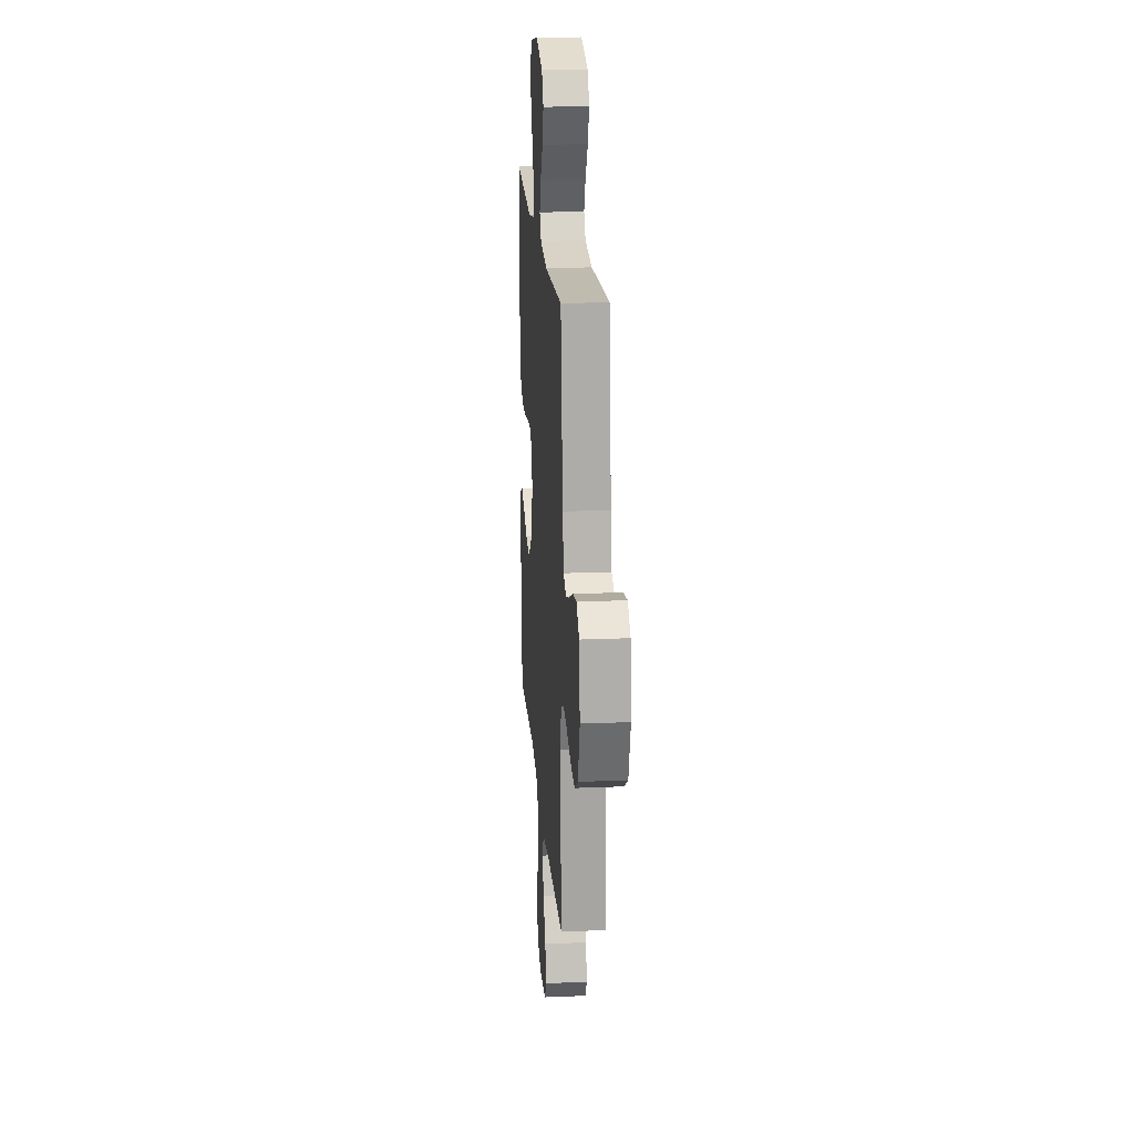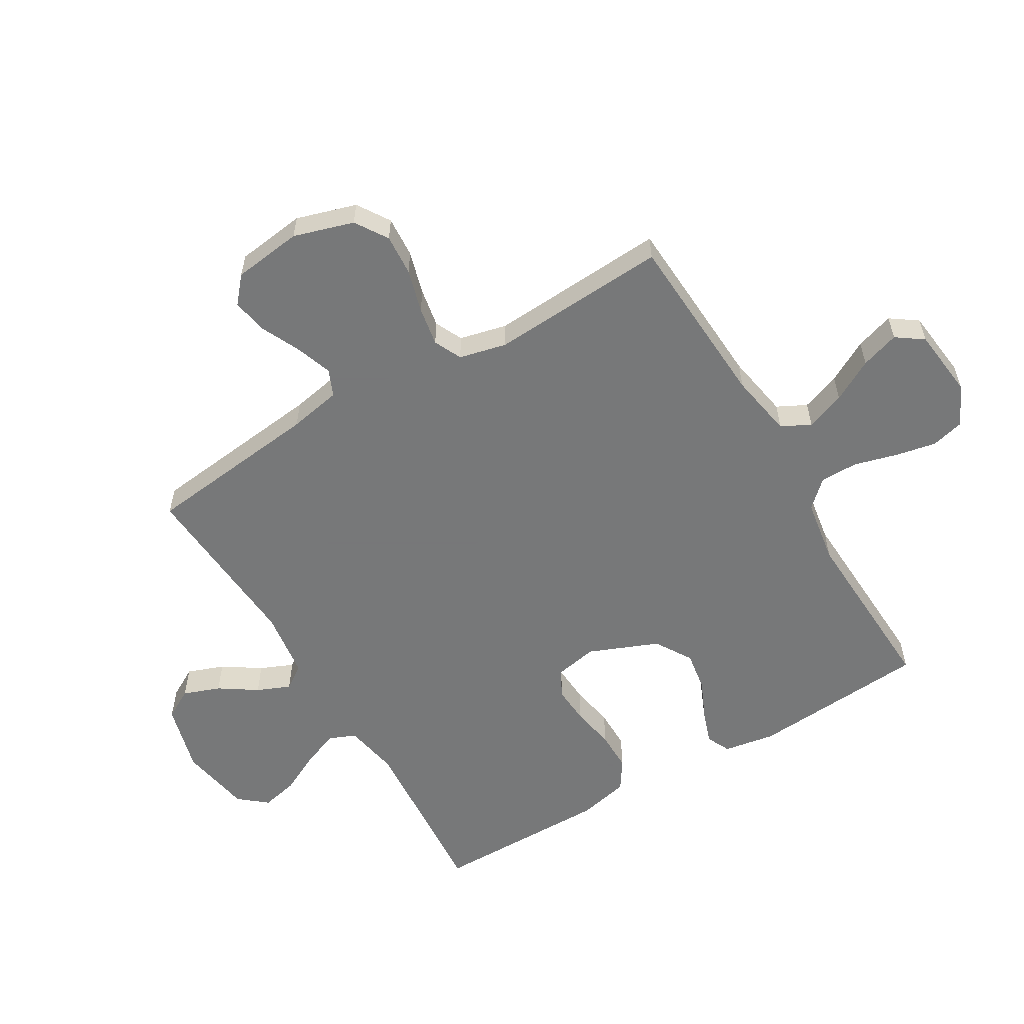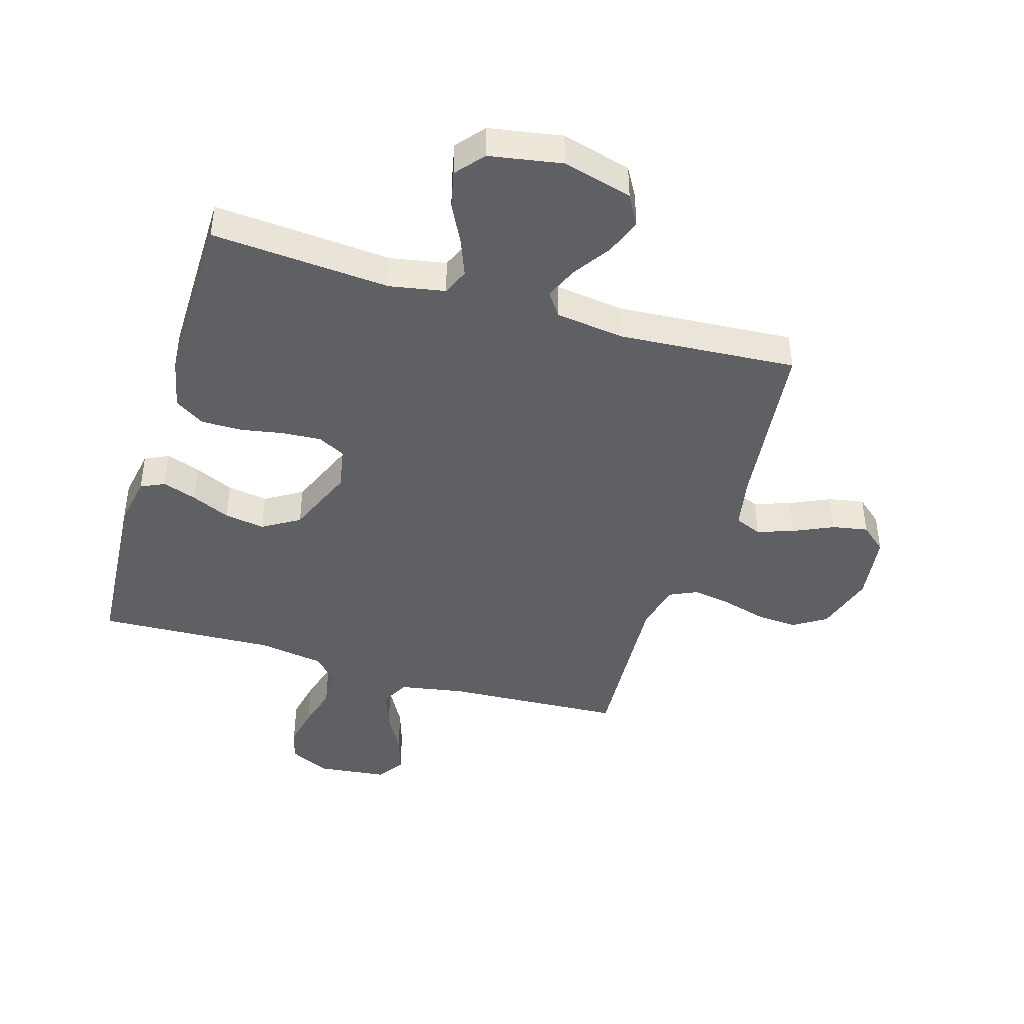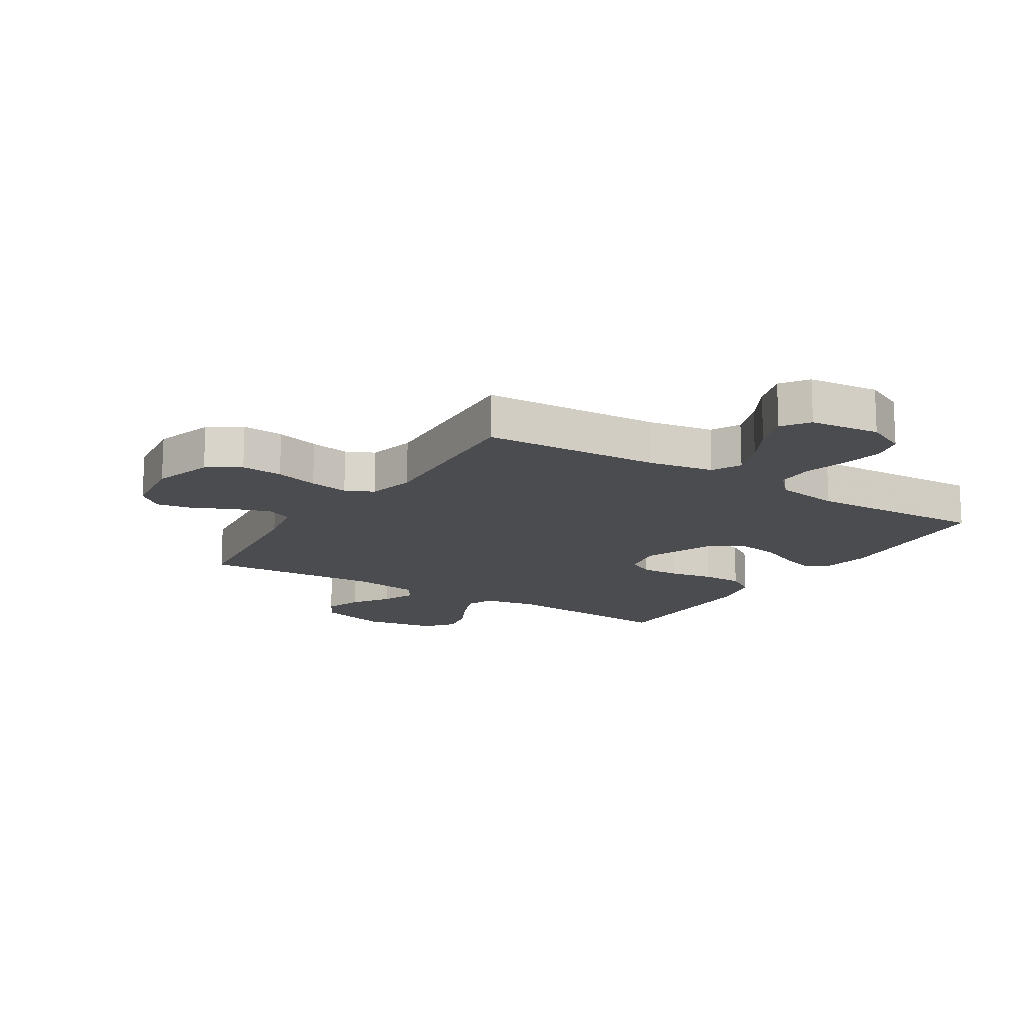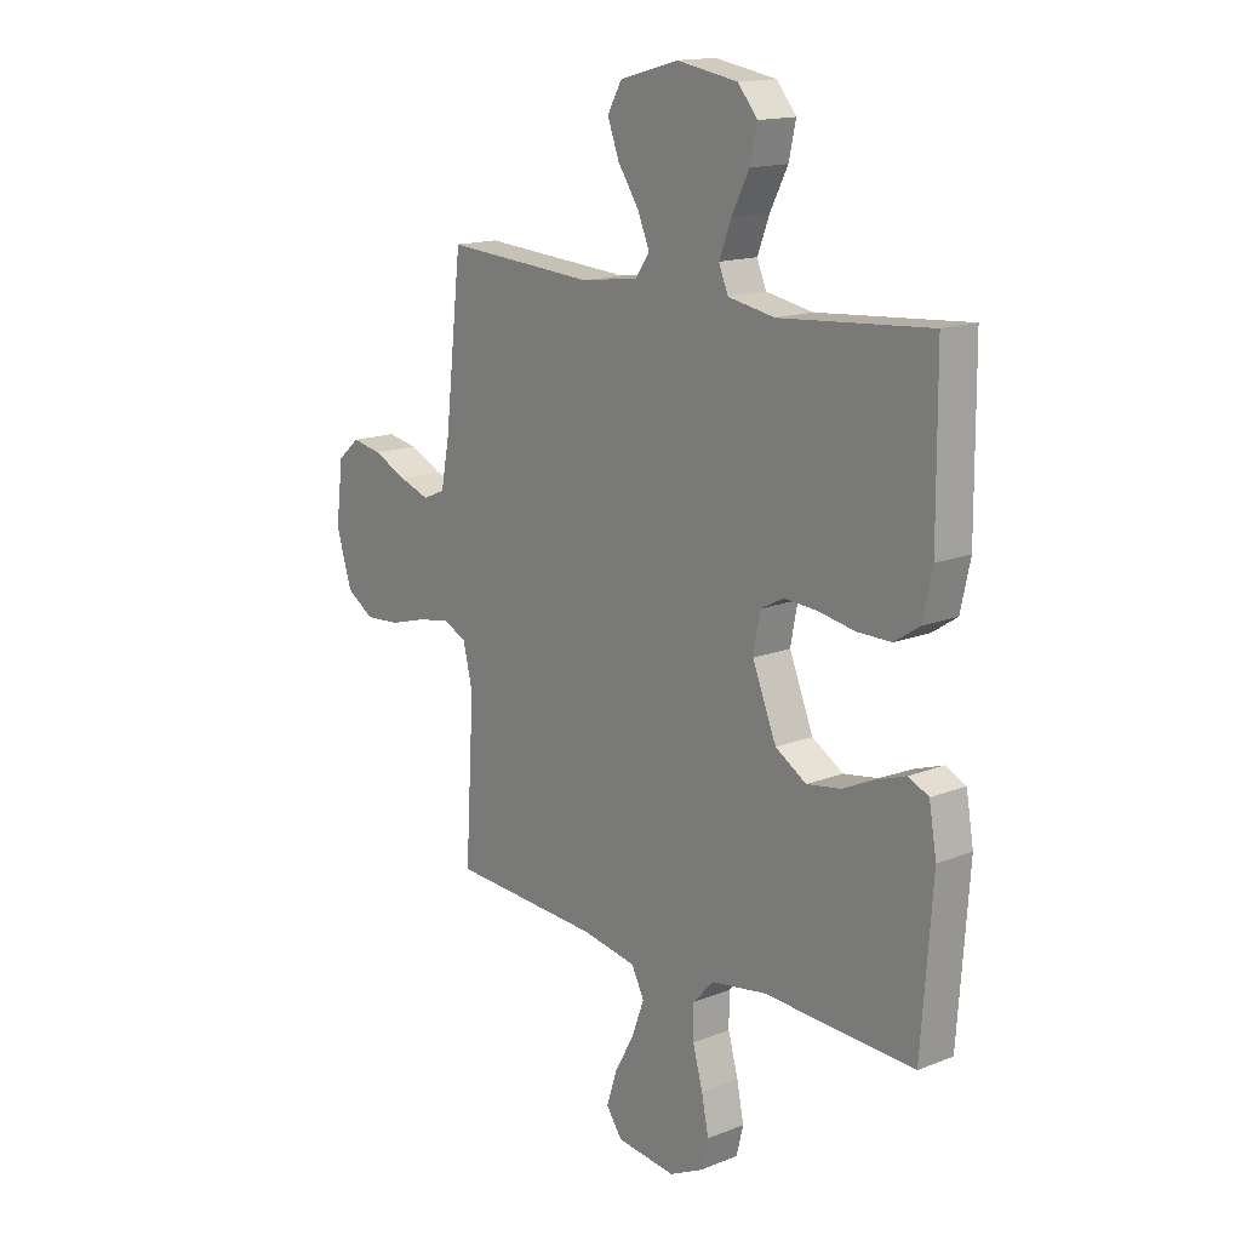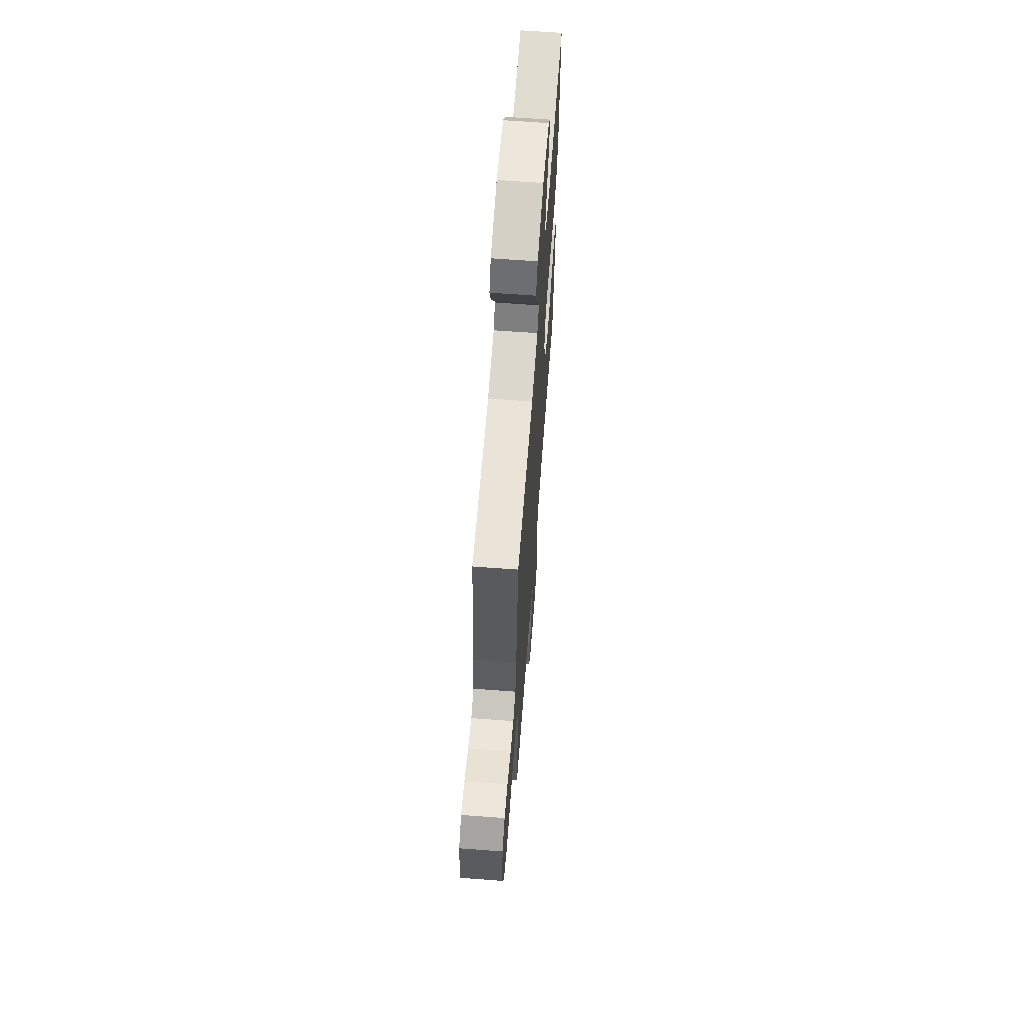
<metadata>
{"format":"obj","ext":"obj","renderer":"f3d","projection":"perspective","resolution":1024,"background":"white","views":[{"elev":20.0,"azim":85.6,"up":"+Z"},{"elev":-57.3,"azim":120.8,"up":"+Y"},{"elev":-42.9,"azim":-16.7,"up":"+Y"},{"elev":-15.1,"azim":147.9,"up":"+Y"},{"elev":15.4,"azim":-129.9,"up":"+Z"},{"elev":64.9,"azim":94.3,"up":"+Z"}]}
</metadata>
<code>
v 0.5 0.07 0.5
v 0.534 0.07 0.2
v 0.551 0.07 0.111
v 0.596 0.07 0.092
v 0.657 0.07 0.113
v 0.724 0.07 0.144
v 0.784 0.07 0.155
v 0.828 0.07 0.117
v 0.843 0.07 0
v 0.812 0.07 -0.101
v 0.757 0.07 -0.136
v 0.687 0.07 -0.131
v 0.614 0.07 -0.11
v 0.548 0.07 -0.098
v 0.501 0.07 -0.12
v 0.482 0.07 -0.2
v 0.5 0.07 -0.5
v 0.2 0.07 -0.516
v 0.091 0.07 -0.535
v 0.066 0.07 -0.584
v 0.09 0.07 -0.65
v 0.129 0.07 -0.721
v 0.15 0.07 -0.786
v 0.118 0.07 -0.831
v 0 0.07 -0.844
v -0.068 0.07 -0.811
v -0.082 0.07 -0.755
v -0.068 0.07 -0.686
v -0.048 0.07 -0.614
v -0.048 0.07 -0.55
v -0.09 0.07 -0.505
v -0.2 0.07 -0.487
v -0.5 0.07 -0.5
v -0.522 0.07 -0.2
v -0.507 0.07 -0.113
v -0.467 0.07 -0.094
v -0.41 0.07 -0.114
v -0.344 0.07 -0.144
v -0.276 0.07 -0.155
v -0.214 0.07 -0.117
v -0.166 0.07 0
v -0.18 0.07 0.073
v -0.226 0.07 0.097
v -0.291 0.07 0.093
v -0.365 0.07 0.08
v -0.433 0.07 0.08
v -0.483 0.07 0.113
v -0.502 0.07 0.2
v -0.5 0.07 0.5
v -0.2 0.07 0.476
v -0.107 0.07 0.493
v -0.088 0.07 0.538
v -0.112 0.07 0.6
v -0.147 0.07 0.669
v -0.161 0.07 0.732
v -0.122 0.07 0.779
v 0 0.07 0.8
v 0.117 0.07 0.768
v 0.146 0.07 0.717
v 0.123 0.07 0.655
v 0.081 0.07 0.592
v 0.057 0.07 0.536
v 0.085 0.07 0.496
v 0.2 0.07 0.48
v 0.5 0 0.5
v 0.534 0 0.2
v 0.551 0 0.111
v 0.596 0 0.092
v 0.657 0 0.113
v 0.724 0 0.144
v 0.784 0 0.155
v 0.828 0 0.117
v 0.843 0 0
v 0.812 0 -0.101
v 0.757 0 -0.136
v 0.687 0 -0.131
v 0.614 0 -0.11
v 0.548 0 -0.098
v 0.501 0 -0.12
v 0.482 0 -0.2
v 0.5 0 -0.5
v 0.2 0 -0.516
v 0.091 0 -0.535
v 0.066 0 -0.584
v 0.09 0 -0.65
v 0.129 0 -0.721
v 0.15 0 -0.786
v 0.118 0 -0.831
v 0 0 -0.844
v -0.068 0 -0.811
v -0.082 0 -0.755
v -0.068 0 -0.686
v -0.048 0 -0.614
v -0.048 0 -0.55
v -0.09 0 -0.505
v -0.2 0 -0.487
v -0.5 0 -0.5
v -0.522 0 -0.2
v -0.507 0 -0.113
v -0.467 0 -0.094
v -0.41 0 -0.114
v -0.344 0 -0.144
v -0.276 0 -0.155
v -0.214 0 -0.117
v -0.166 0 0
v -0.18 0 0.073
v -0.226 0 0.097
v -0.291 0 0.093
v -0.365 0 0.08
v -0.433 0 0.08
v -0.483 0 0.113
v -0.502 0 0.2
v -0.5 0 0.5
v -0.2 0 0.476
v -0.107 0 0.493
v -0.088 0 0.538
v -0.112 0 0.6
v -0.147 0 0.669
v -0.161 0 0.732
v -0.122 0 0.779
v 0 0 0.8
v 0.117 0 0.768
v 0.146 0 0.717
v 0.123 0 0.655
v 0.081 0 0.592
v 0.057 0 0.536
v 0.085 0 0.496
v 0.2 0 0.48
f 58 59 60 61
f 58 61 62
f 57 58 62
f 56 57 62
f 53 54 55 56
f 52 53 56 62
f 51 52 62 63
f 47 48 49 50
f 44 45 46 47
f 43 44 47 50
f 42 43 50 51
f 35 36 37 38
f 33 34 35 38
f 32 33 38 39
f 31 32 39 40
f 26 27 28 29
f 24 25 26 29
f 24 29 30
f 21 22 23 24
f 20 21 24 30
f 19 20 30 31
f 16 17 18
f 15 16 18 19
f 10 11 12 13
f 10 13 14
f 9 10 14
f 8 9 14
f 5 6 7 8
f 4 5 8 14
f 3 4 14 15
f 64 1 2
f 41 42 51 63
f 40 41 63 64
f 19 31 40 64
f 15 19 64
f 2 3 15 64
f 125 124 123 122
f 126 125 122
f 126 122 121
f 126 121 120
f 120 119 118 117
f 126 120 117 116
f 127 126 116 115
f 114 113 112 111
f 111 110 109 108
f 114 111 108 107
f 115 114 107 106
f 102 101 100 99
f 102 99 98 97
f 103 102 97 96
f 104 103 96 95
f 93 92 91 90
f 93 90 89 88
f 94 93 88
f 88 87 86 85
f 94 88 85 84
f 95 94 84 83
f 82 81 80
f 83 82 80 79
f 77 76 75 74
f 78 77 74
f 78 74 73
f 78 73 72
f 72 71 70 69
f 78 72 69 68
f 79 78 68 67
f 66 65 128
f 127 115 106 105
f 128 127 105 104
f 128 104 95 83
f 128 83 79
f 128 79 67 66
f 1 65 66 2
f 2 66 67 3
f 3 67 68 4
f 4 68 69 5
f 5 69 70 6
f 6 70 71 7
f 7 71 72 8
f 8 72 73 9
f 9 73 74 10
f 10 74 75 11
f 11 75 76 12
f 12 76 77 13
f 13 77 78 14
f 14 78 79 15
f 15 79 80 16
f 16 80 81 17
f 17 81 82 18
f 18 82 83 19
f 19 83 84 20
f 20 84 85 21
f 21 85 86 22
f 22 86 87 23
f 23 87 88 24
f 24 88 89 25
f 25 89 90 26
f 26 90 91 27
f 27 91 92 28
f 28 92 93 29
f 29 93 94 30
f 30 94 95 31
f 31 95 96 32
f 32 96 97 33
f 33 97 98 34
f 34 98 99 35
f 35 99 100 36
f 36 100 101 37
f 37 101 102 38
f 38 102 103 39
f 39 103 104 40
f 40 104 105 41
f 41 105 106 42
f 42 106 107 43
f 43 107 108 44
f 44 108 109 45
f 45 109 110 46
f 46 110 111 47
f 47 111 112 48
f 48 112 113 49
f 49 113 114 50
f 50 114 115 51
f 51 115 116 52
f 52 116 117 53
f 53 117 118 54
f 54 118 119 55
f 55 119 120 56
f 56 120 121 57
f 57 121 122 58
f 58 122 123 59
f 59 123 124 60
f 60 124 125 61
f 61 125 126 62
f 62 126 127 63
f 63 127 128 64
f 64 128 65 1

</code>
